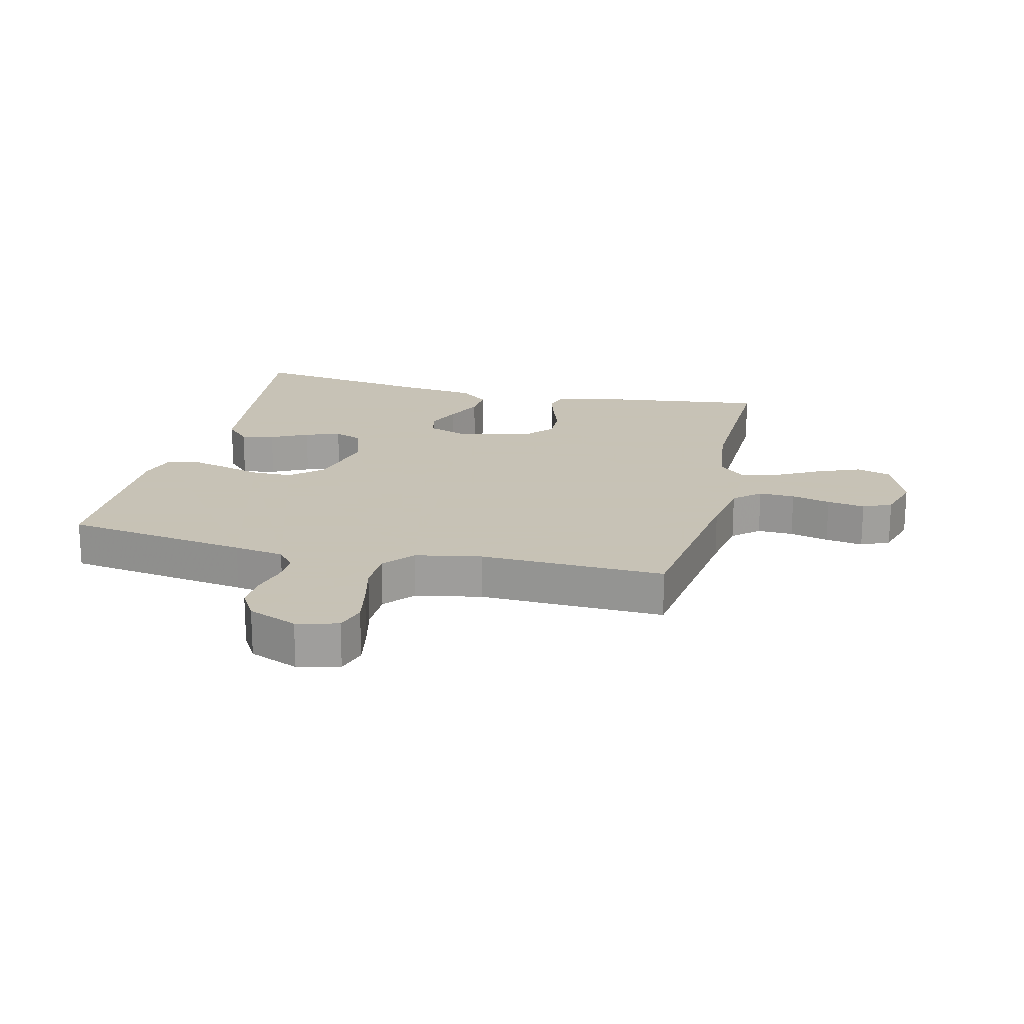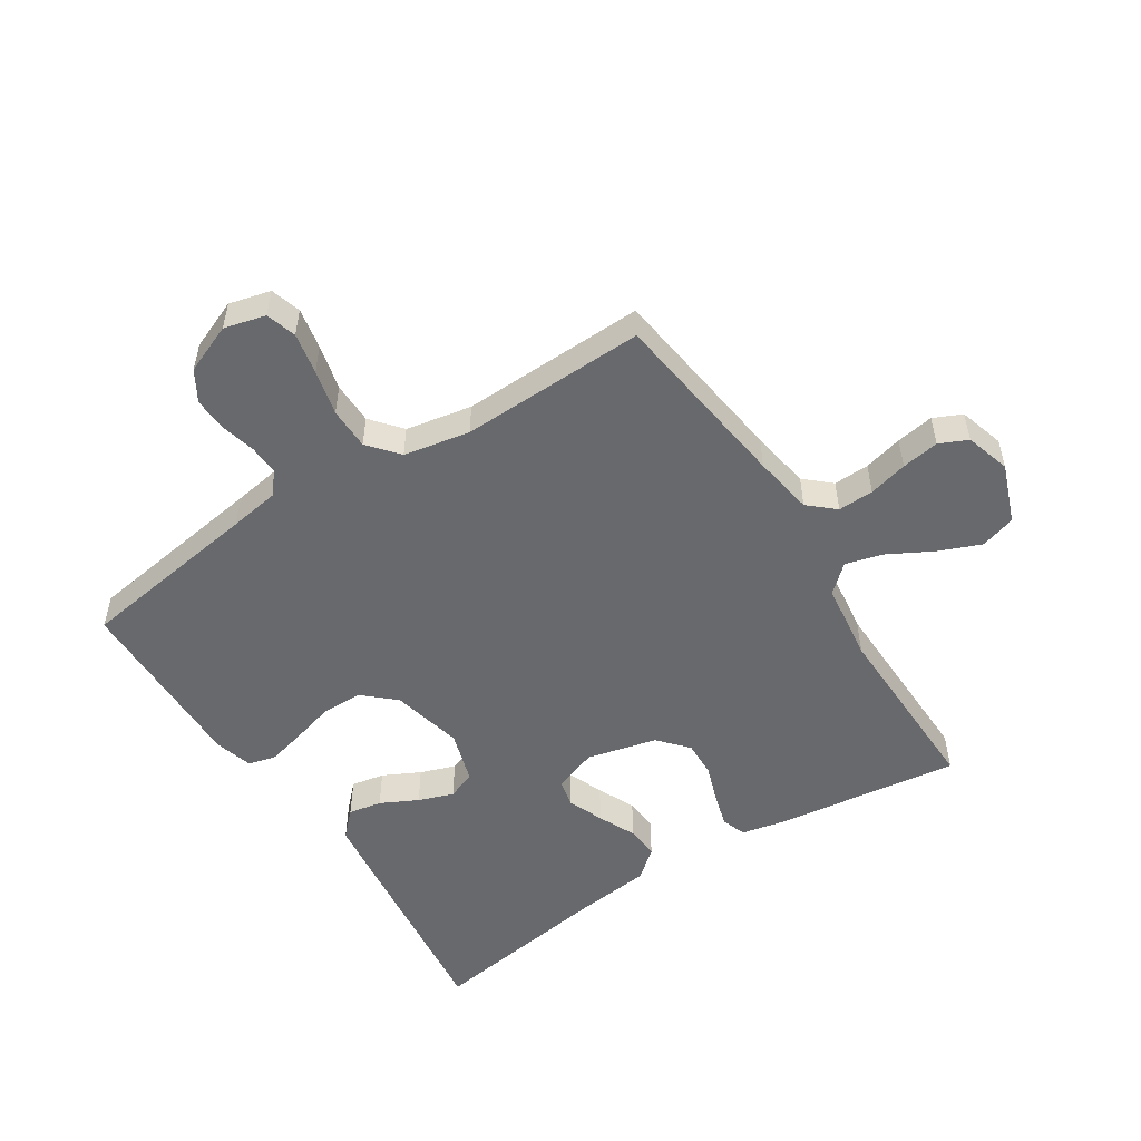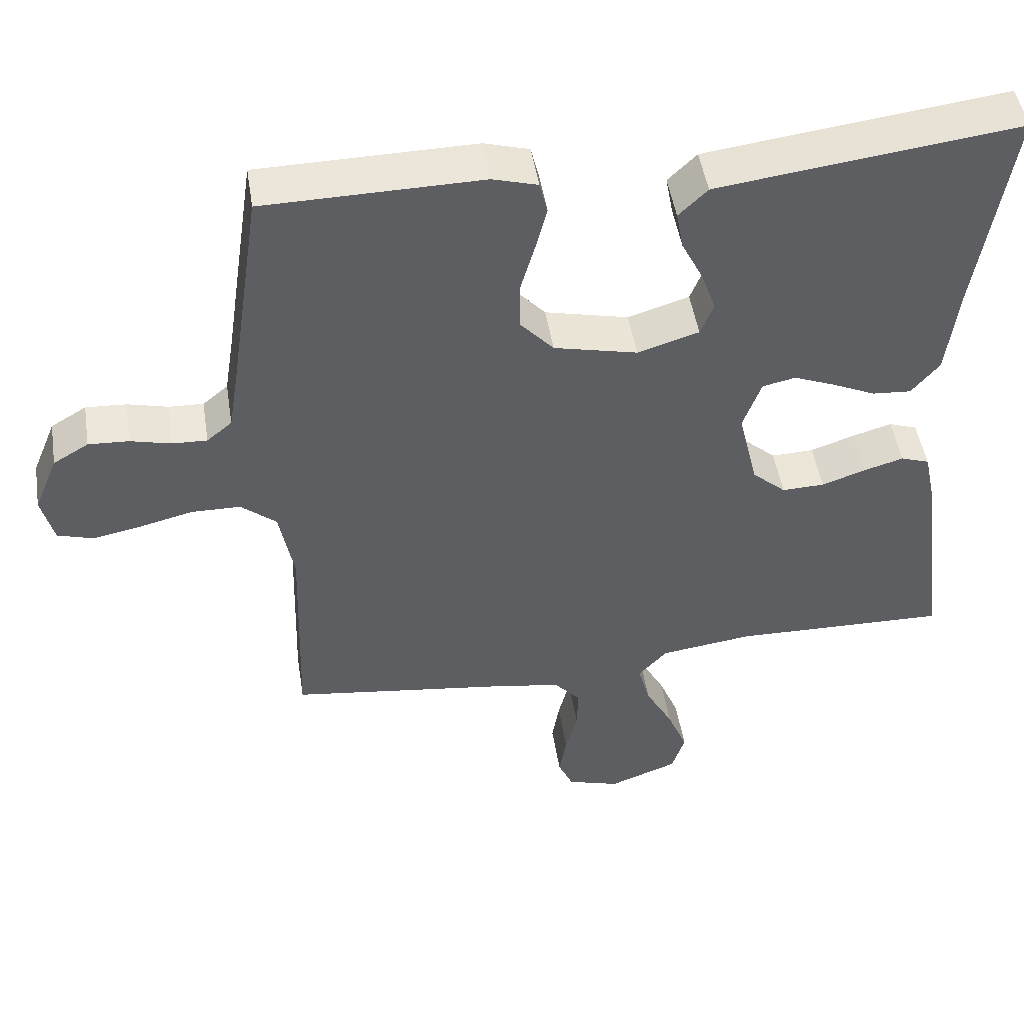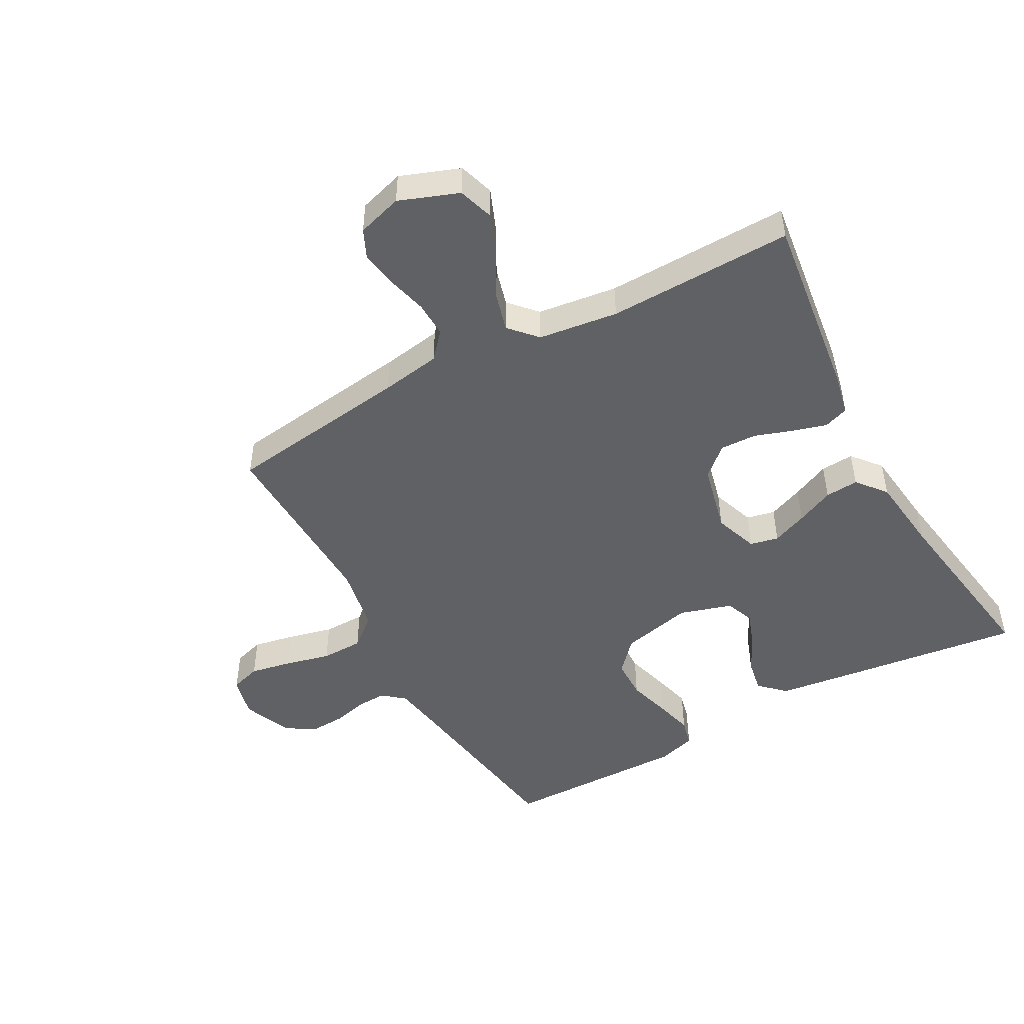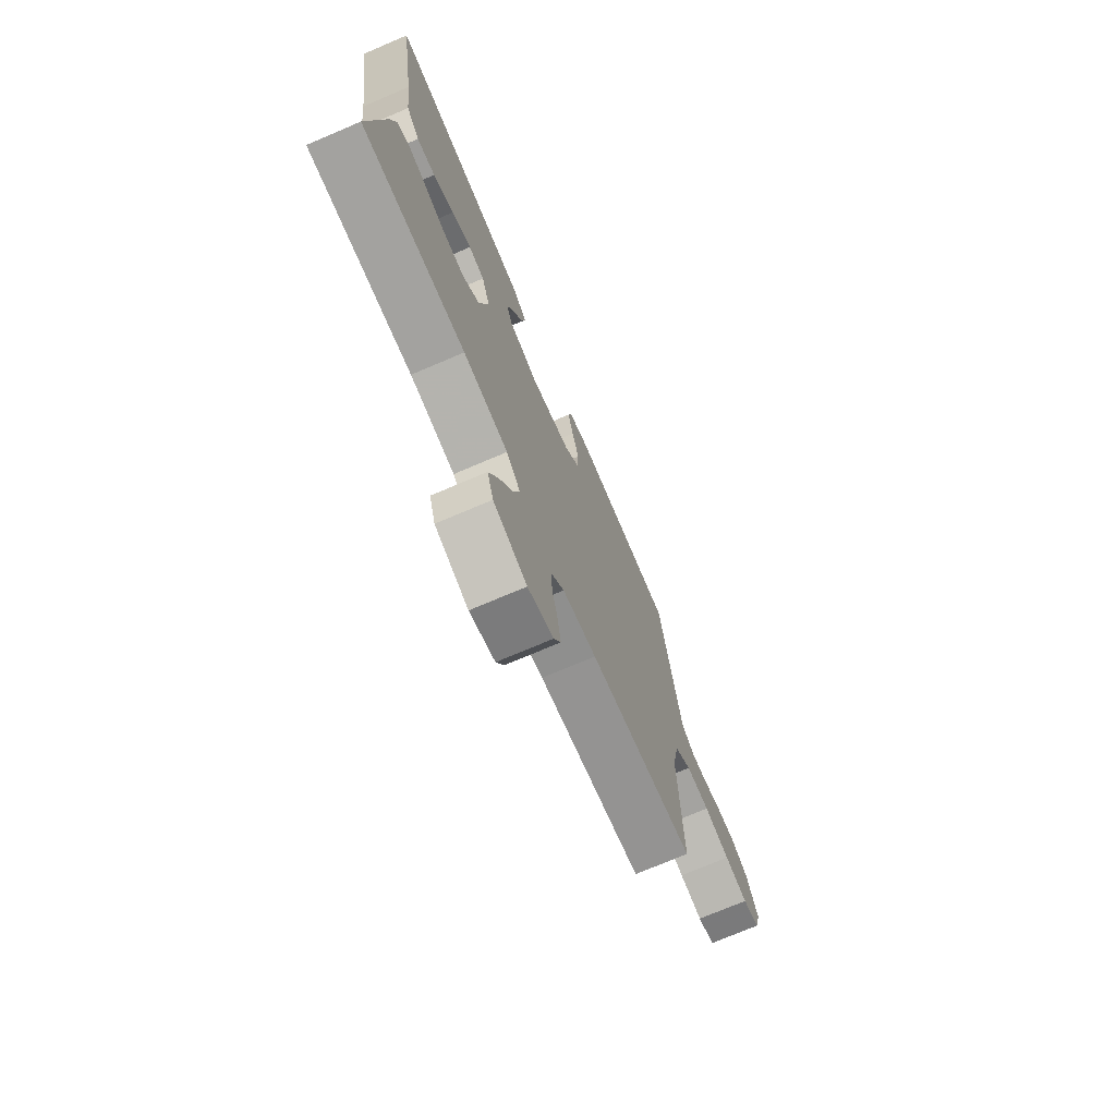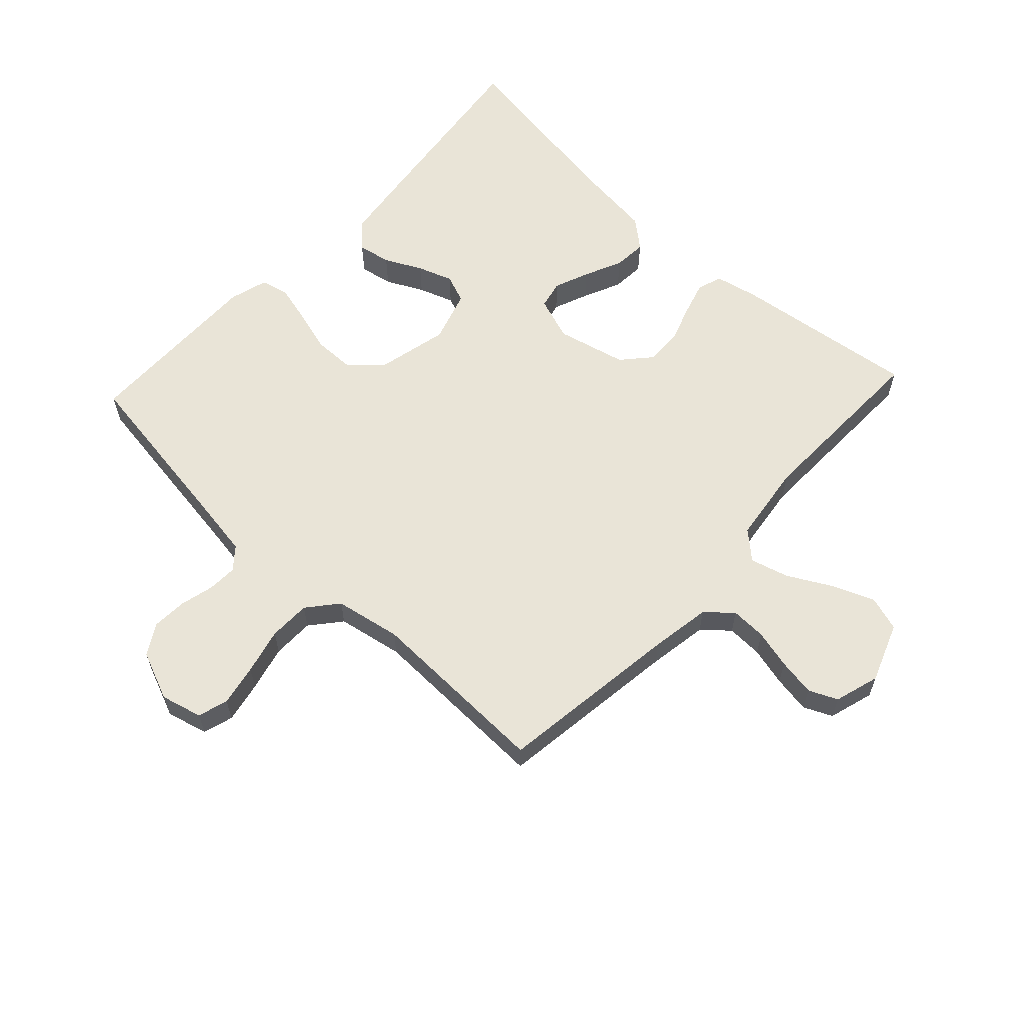
<metadata>
{"format":"obj","ext":"obj","renderer":"f3d","projection":"perspective","resolution":1024,"background":"white","views":[{"elev":19.1,"azim":103.6,"up":"+Y"},{"elev":-52.7,"azim":122.7,"up":"+Y"},{"elev":48.6,"azim":171.0,"up":"+Z"},{"elev":-48.3,"azim":-151.2,"up":"+Y"},{"elev":-73.5,"azim":-66.9,"up":"+Z"},{"elev":61.1,"azim":132.9,"up":"+Y"}]}
</metadata>
<code>
v -0.5 0.07 -0.5
v -0.461 0.07 -0.2
v -0.446 0.07 -0.13
v -0.406 0.07 -0.116
v -0.351 0.07 -0.132
v -0.29 0.07 -0.153
v -0.231 0.07 -0.155
v -0.184 0.07 -0.113
v -0.157 0.07 0
v -0.182 0.07 0.071
v -0.228 0.07 0.081
v -0.285 0.07 0.058
v -0.346 0.07 0.03
v -0.4 0.07 0.026
v -0.439 0.07 0.073
v -0.454 0.07 0.2
v -0.5 0.07 0.5
v -0.2 0.07 0.463
v -0.083 0.07 0.448
v -0.043 0.07 0.409
v -0.053 0.07 0.355
v -0.083 0.07 0.295
v -0.103 0.07 0.238
v -0.085 0.07 0.192
v 0 0.07 0.166
v 0.116 0.07 0.193
v 0.162 0.07 0.244
v 0.163 0.07 0.309
v 0.143 0.07 0.379
v 0.127 0.07 0.441
v 0.138 0.07 0.486
v 0.2 0.07 0.504
v 0.5 0.07 0.5
v 0.545 0.07 0.2
v 0.558 0.07 0.119
v 0.593 0.07 0.09
v 0.641 0.07 0.092
v 0.697 0.07 0.106
v 0.753 0.07 0.109
v 0.802 0.07 0.08
v 0.835 0.07 0
v 0.818 0.07 -0.067
v 0.769 0.07 -0.082
v 0.702 0.07 -0.069
v 0.628 0.07 -0.051
v 0.56 0.07 -0.052
v 0.511 0.07 -0.093
v 0.491 0.07 -0.2
v 0.5 0.07 -0.5
v 0.2 0.07 -0.54
v 0.103 0.07 -0.556
v 0.066 0.07 -0.598
v 0.068 0.07 -0.656
v 0.084 0.07 -0.719
v 0.094 0.07 -0.78
v 0.073 0.07 -0.826
v 0 0.07 -0.848
v -0.096 0.07 -0.812
v -0.114 0.07 -0.755
v -0.086 0.07 -0.686
v -0.048 0.07 -0.616
v -0.031 0.07 -0.554
v -0.071 0.07 -0.51
v -0.2 0.07 -0.493
v -0.5 0 -0.5
v -0.461 0 -0.2
v -0.446 0 -0.13
v -0.406 0 -0.116
v -0.351 0 -0.132
v -0.29 0 -0.153
v -0.231 0 -0.155
v -0.184 0 -0.113
v -0.157 0 0
v -0.182 0 0.071
v -0.228 0 0.081
v -0.285 0 0.058
v -0.346 0 0.03
v -0.4 0 0.026
v -0.439 0 0.073
v -0.454 0 0.2
v -0.5 0 0.5
v -0.2 0 0.463
v -0.083 0 0.448
v -0.043 0 0.409
v -0.053 0 0.355
v -0.083 0 0.295
v -0.103 0 0.238
v -0.085 0 0.192
v 0 0 0.166
v 0.116 0 0.193
v 0.162 0 0.244
v 0.163 0 0.309
v 0.143 0 0.379
v 0.127 0 0.441
v 0.138 0 0.486
v 0.2 0 0.504
v 0.5 0 0.5
v 0.545 0 0.2
v 0.558 0 0.119
v 0.593 0 0.09
v 0.641 0 0.092
v 0.697 0 0.106
v 0.753 0 0.109
v 0.802 0 0.08
v 0.835 0 0
v 0.818 0 -0.067
v 0.769 0 -0.082
v 0.702 0 -0.069
v 0.628 0 -0.051
v 0.56 0 -0.052
v 0.511 0 -0.093
v 0.491 0 -0.2
v 0.5 0 -0.5
v 0.2 0 -0.54
v 0.103 0 -0.556
v 0.066 0 -0.598
v 0.068 0 -0.656
v 0.084 0 -0.719
v 0.094 0 -0.78
v 0.073 0 -0.826
v 0 0 -0.848
v -0.096 0 -0.812
v -0.114 0 -0.755
v -0.086 0 -0.686
v -0.048 0 -0.616
v -0.031 0 -0.554
v -0.071 0 -0.51
v -0.2 0 -0.493
f 58 59 60 61
f 58 61 62
f 57 58 62
f 56 57 62
f 53 54 55 56
f 52 53 56 62
f 51 52 62 63
f 48 49 50
f 47 48 50 51
f 42 43 44 45
f 40 41 42 45
f 40 45 46
f 37 38 39 40
f 36 37 40 46
f 35 36 46 47
f 31 32 33 34
f 28 29 30 31
f 28 31 34 35
f 19 20 21 22
f 19 22 23
f 16 17 18 19
f 16 19 23
f 15 16 23 24
f 12 13 14 15
f 11 12 15 24
f 3 4 5 6
f 1 2 3 6
f 64 1 6 7
f 63 64 7 8
f 51 63 8 9
f 47 51 9 10
f 27 28 35 47
f 26 27 47
f 25 26 47 10
f 10 11 24 25
f 125 124 123 122
f 126 125 122
f 126 122 121
f 126 121 120
f 120 119 118 117
f 126 120 117 116
f 127 126 116 115
f 114 113 112
f 115 114 112 111
f 109 108 107 106
f 109 106 105 104
f 110 109 104
f 104 103 102 101
f 110 104 101 100
f 111 110 100 99
f 98 97 96 95
f 95 94 93 92
f 99 98 95 92
f 86 85 84 83
f 87 86 83
f 83 82 81 80
f 87 83 80
f 88 87 80 79
f 79 78 77 76
f 88 79 76 75
f 70 69 68 67
f 70 67 66 65
f 71 70 65 128
f 72 71 128 127
f 73 72 127 115
f 74 73 115 111
f 111 99 92 91
f 111 91 90
f 74 111 90 89
f 89 88 75 74
f 1 65 66 2
f 2 66 67 3
f 3 67 68 4
f 4 68 69 5
f 5 69 70 6
f 6 70 71 7
f 7 71 72 8
f 8 72 73 9
f 9 73 74 10
f 10 74 75 11
f 11 75 76 12
f 12 76 77 13
f 13 77 78 14
f 14 78 79 15
f 15 79 80 16
f 16 80 81 17
f 17 81 82 18
f 18 82 83 19
f 19 83 84 20
f 20 84 85 21
f 21 85 86 22
f 22 86 87 23
f 23 87 88 24
f 24 88 89 25
f 25 89 90 26
f 26 90 91 27
f 27 91 92 28
f 28 92 93 29
f 29 93 94 30
f 30 94 95 31
f 31 95 96 32
f 32 96 97 33
f 33 97 98 34
f 34 98 99 35
f 35 99 100 36
f 36 100 101 37
f 37 101 102 38
f 38 102 103 39
f 39 103 104 40
f 40 104 105 41
f 41 105 106 42
f 42 106 107 43
f 43 107 108 44
f 44 108 109 45
f 45 109 110 46
f 46 110 111 47
f 47 111 112 48
f 48 112 113 49
f 49 113 114 50
f 50 114 115 51
f 51 115 116 52
f 52 116 117 53
f 53 117 118 54
f 54 118 119 55
f 55 119 120 56
f 56 120 121 57
f 57 121 122 58
f 58 122 123 59
f 59 123 124 60
f 60 124 125 61
f 61 125 126 62
f 62 126 127 63
f 63 127 128 64
f 64 128 65 1

</code>
